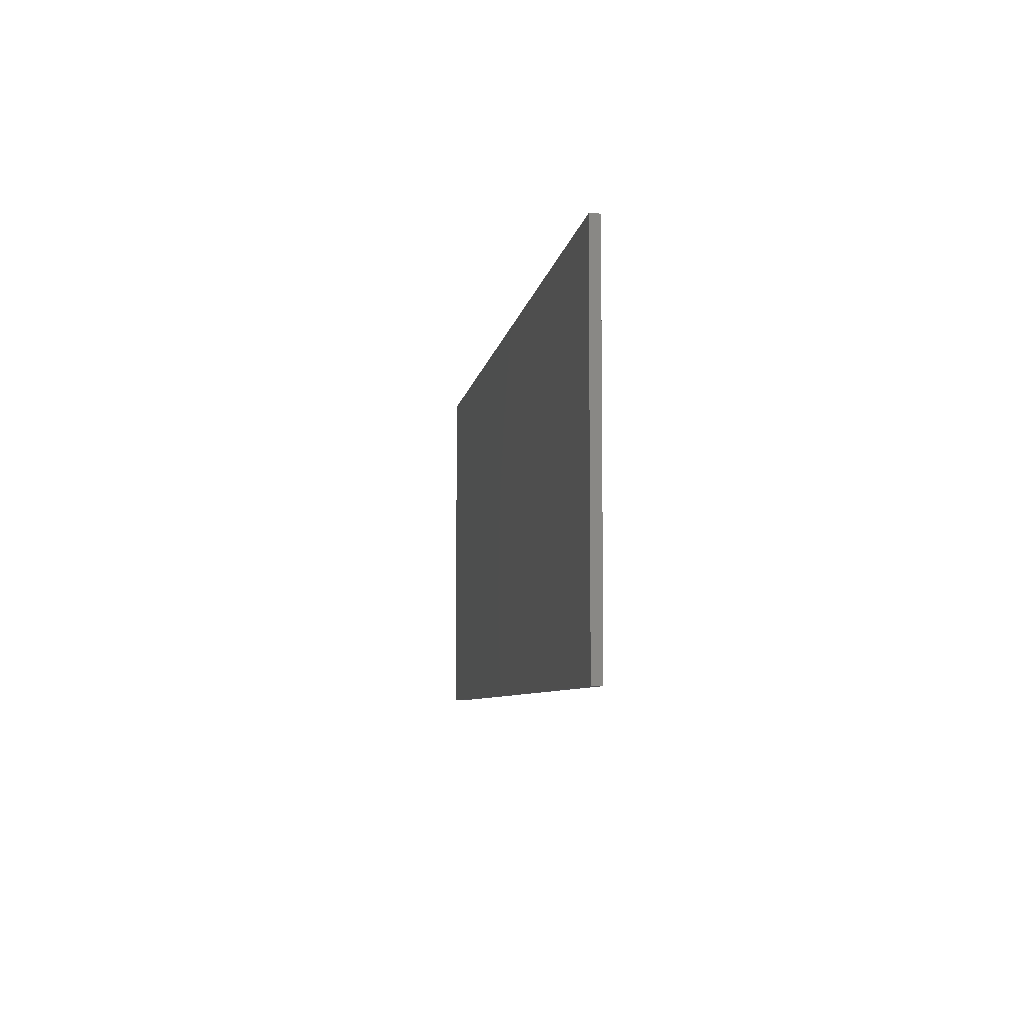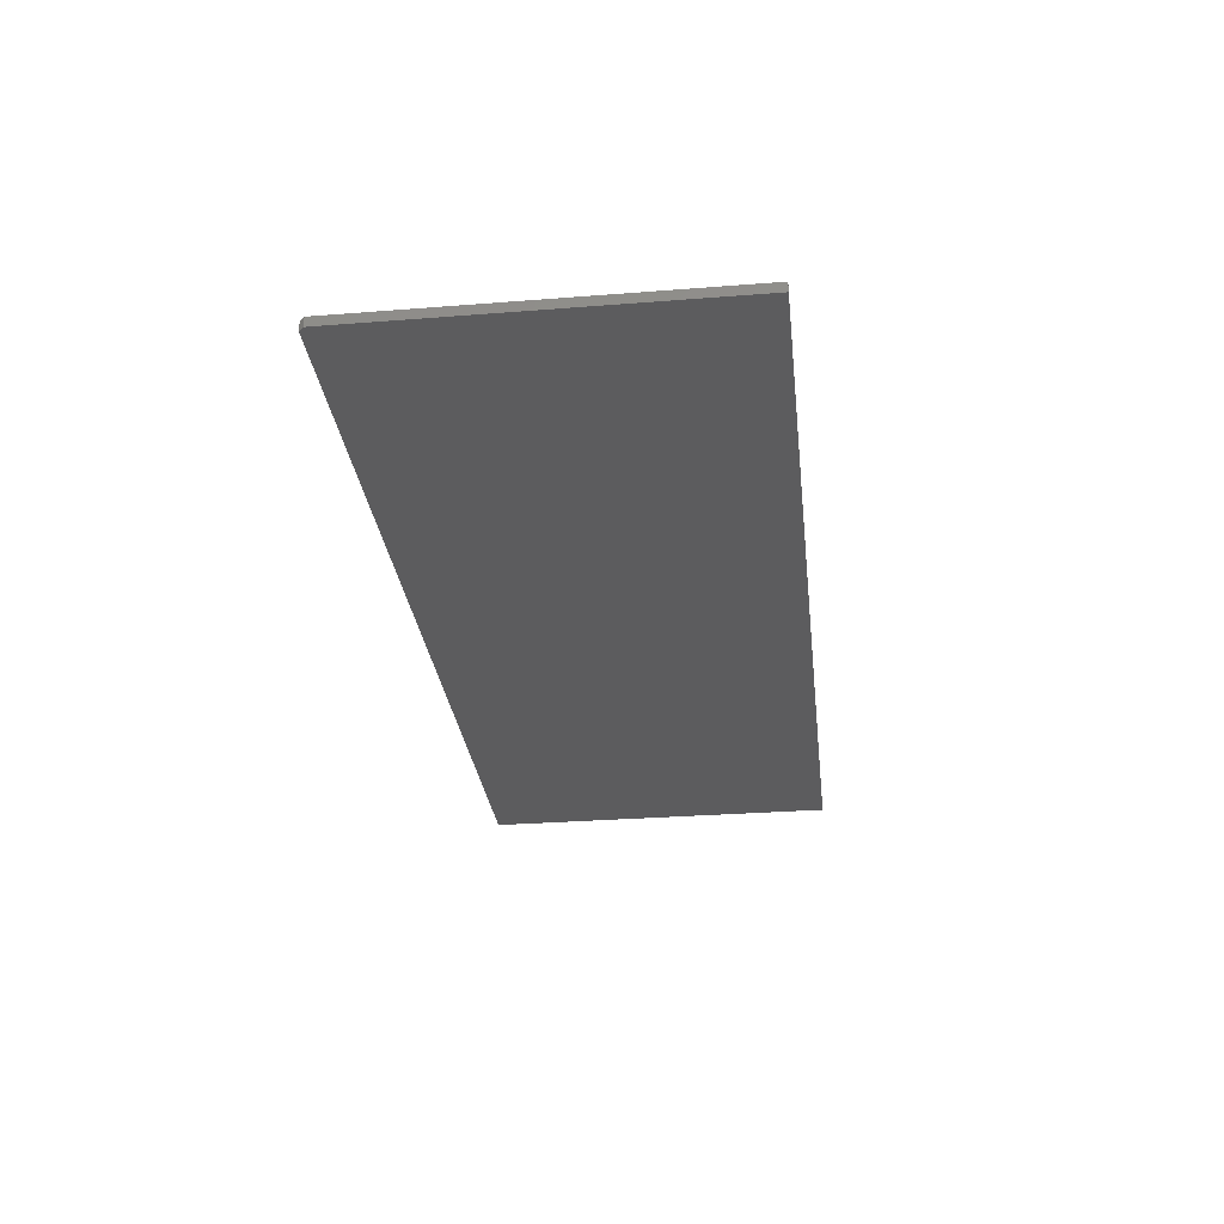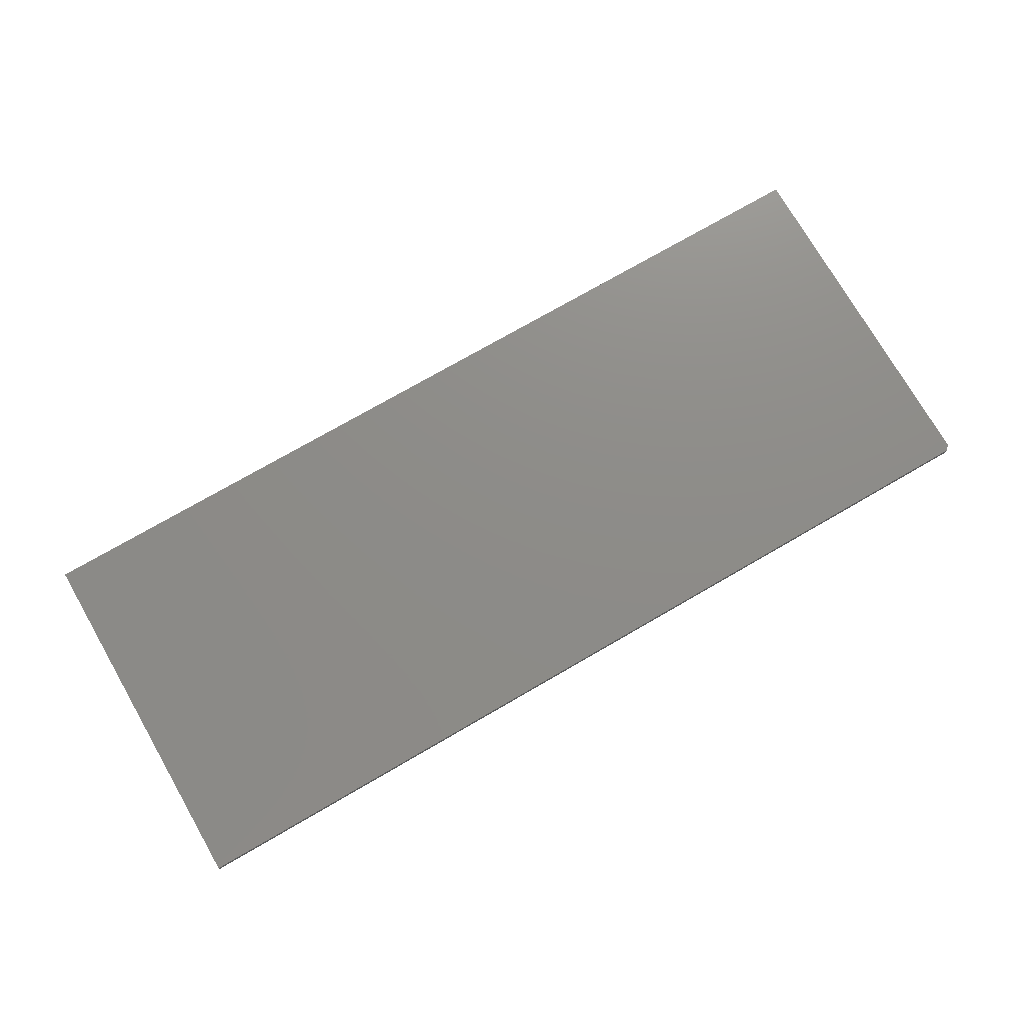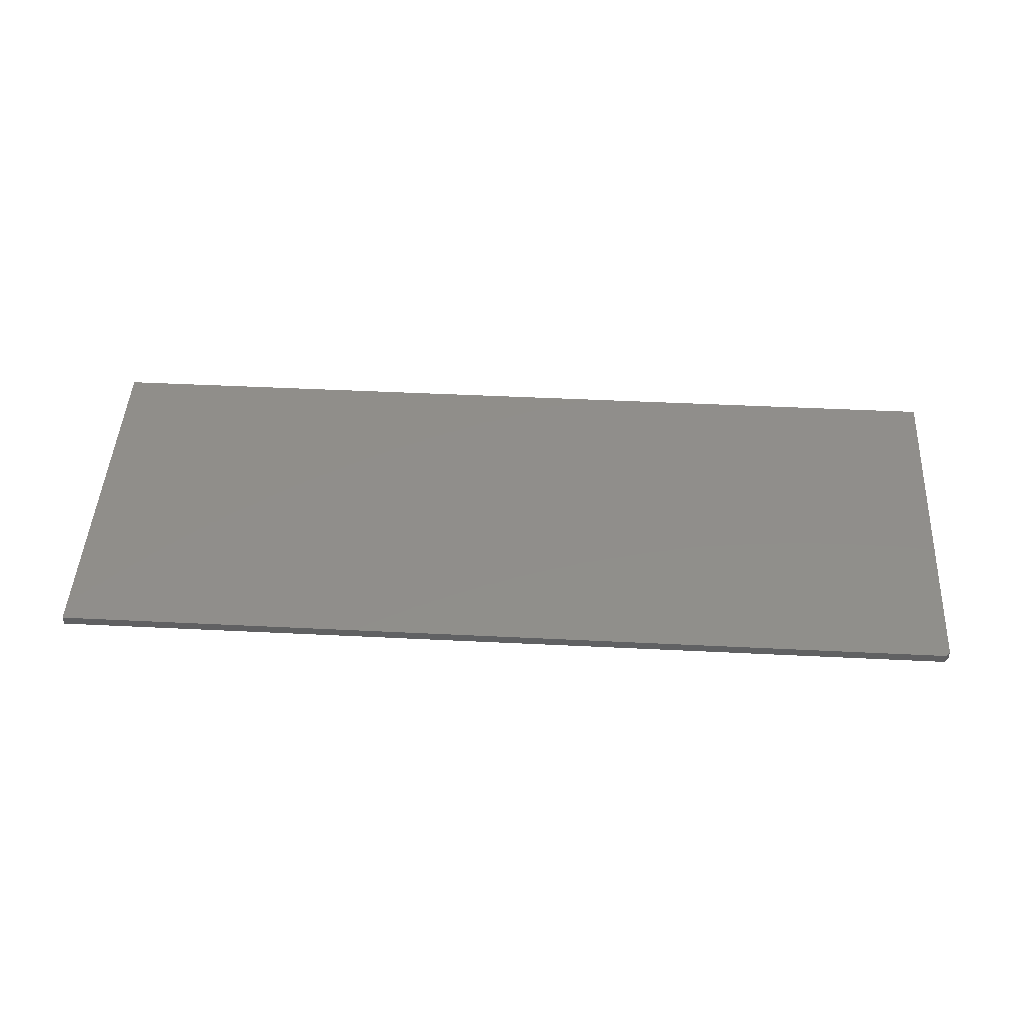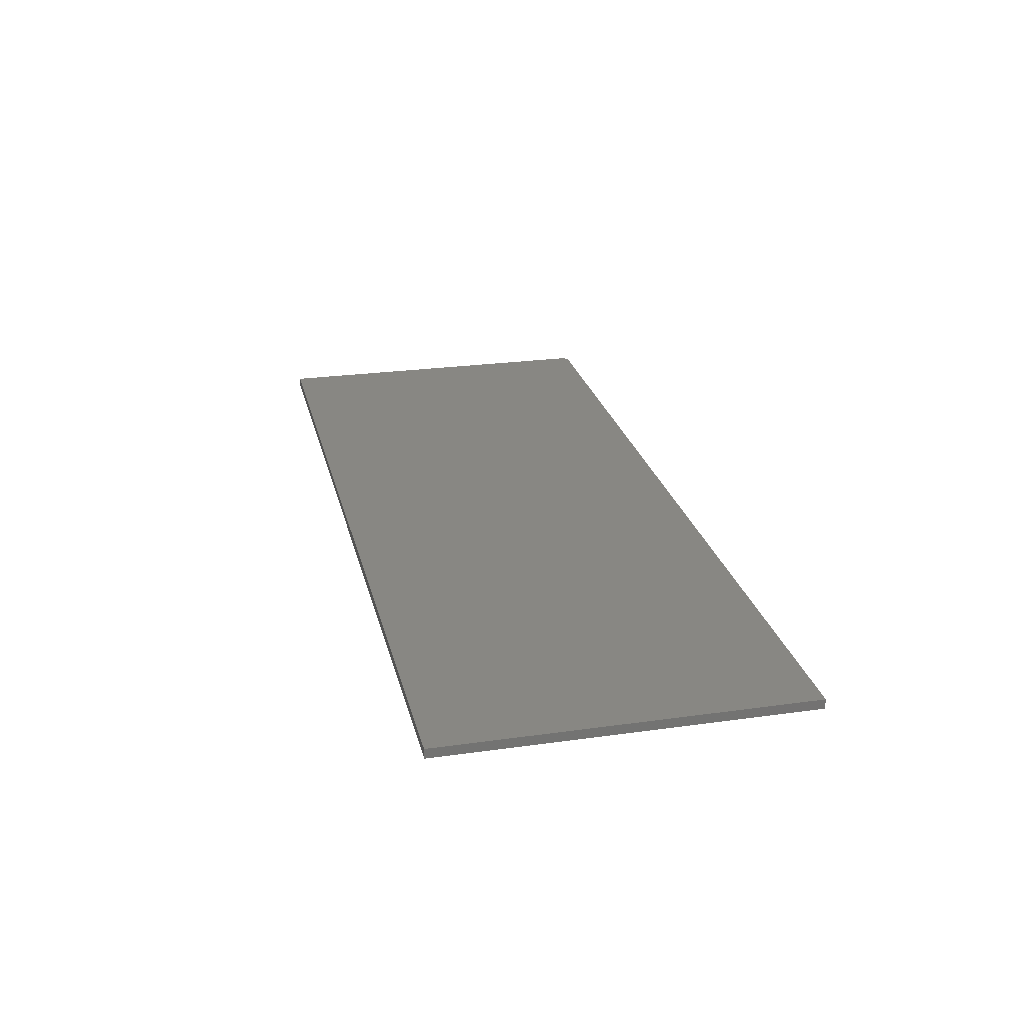
<metadata>
{"format":"stl","ext":"stl","renderer":"f3d","projection":"perspective","resolution":1024,"background":"white","views":[{"elev":-6.3,"azim":-98.0,"up":"+Z"},{"elev":-29.6,"azim":96.6,"up":"+Y"},{"elev":74.9,"azim":-30.0,"up":"+Y"},{"elev":46.7,"azim":3.2,"up":"+Y"},{"elev":24.9,"azim":-102.9,"up":"+Y"}]}
</metadata>
<code>
# stl→obj: 10 verts, 16 faces
v -0.75 -0.007812 0.5938
v 0.7422 -0.007812 0.5938
v -0.75 0.007977 0.5938
v 0.7422 0.007977 0.5938
v -0.75 0.007977 0
v 0.75 0.007977 0
v 0.75 0.007977 0.5859
v 0.75 -0.007812 0
v 0.75 -0.007812 0.5859
v -0.75 -0.007812 0
f 1 2 3
f 3 2 4
f 5 3 6
f 6 3 4
f 6 4 7
f 8 6 9
f 9 6 7
f 1 10 2
f 2 10 8
f 2 8 9
f 2 9 4
f 4 9 7
f 10 5 8
f 8 5 6
f 5 10 3
f 3 10 1

</code>
